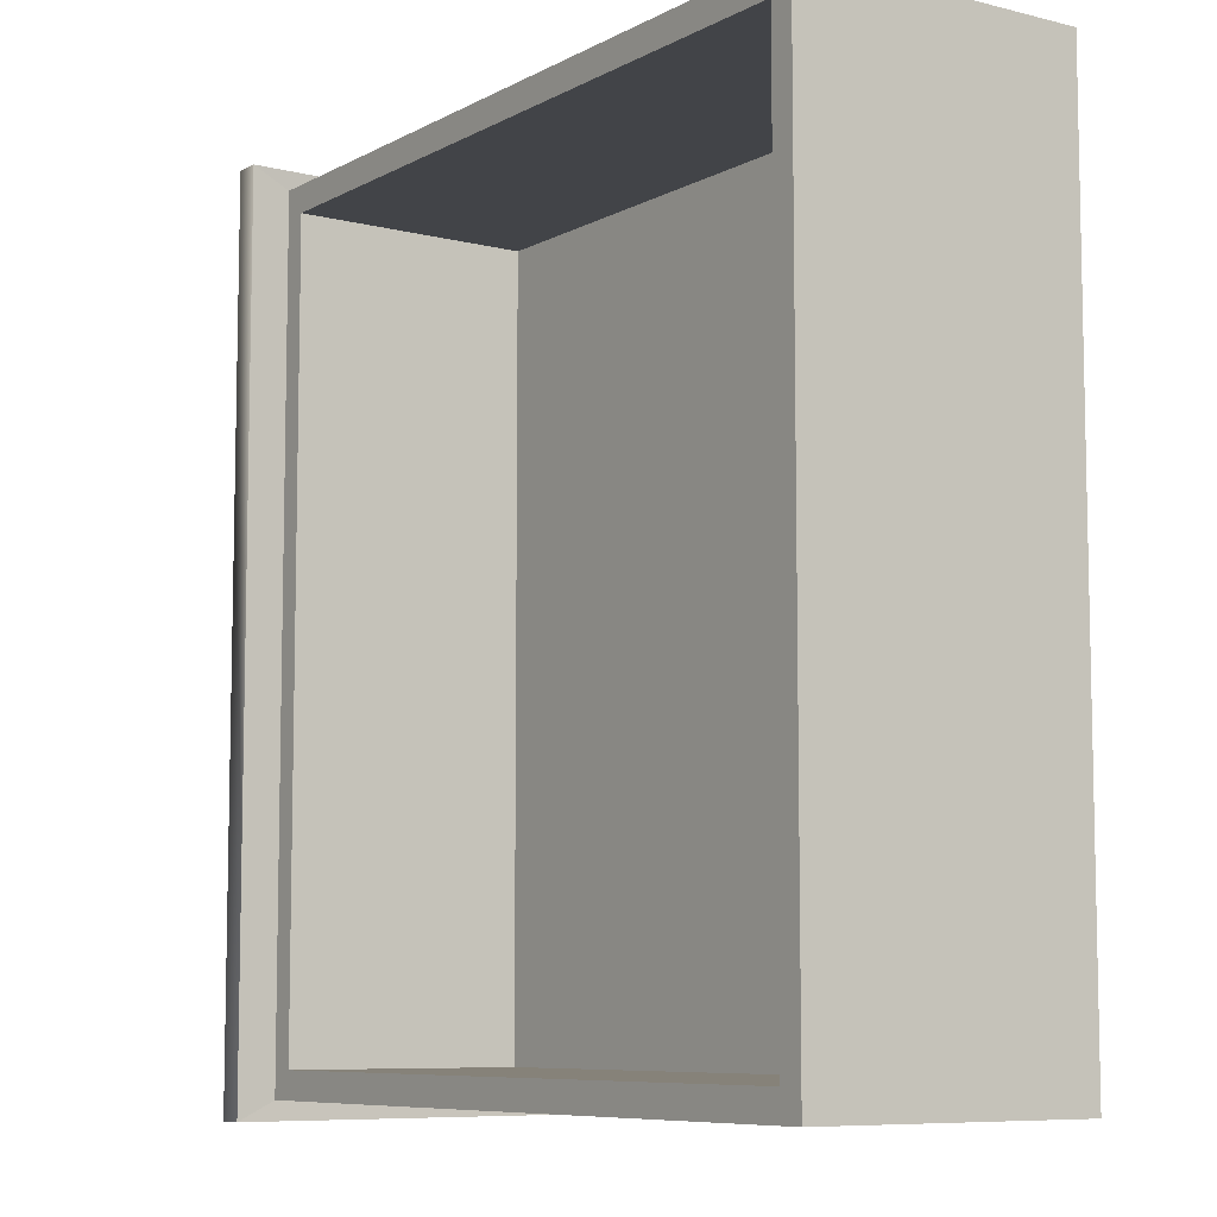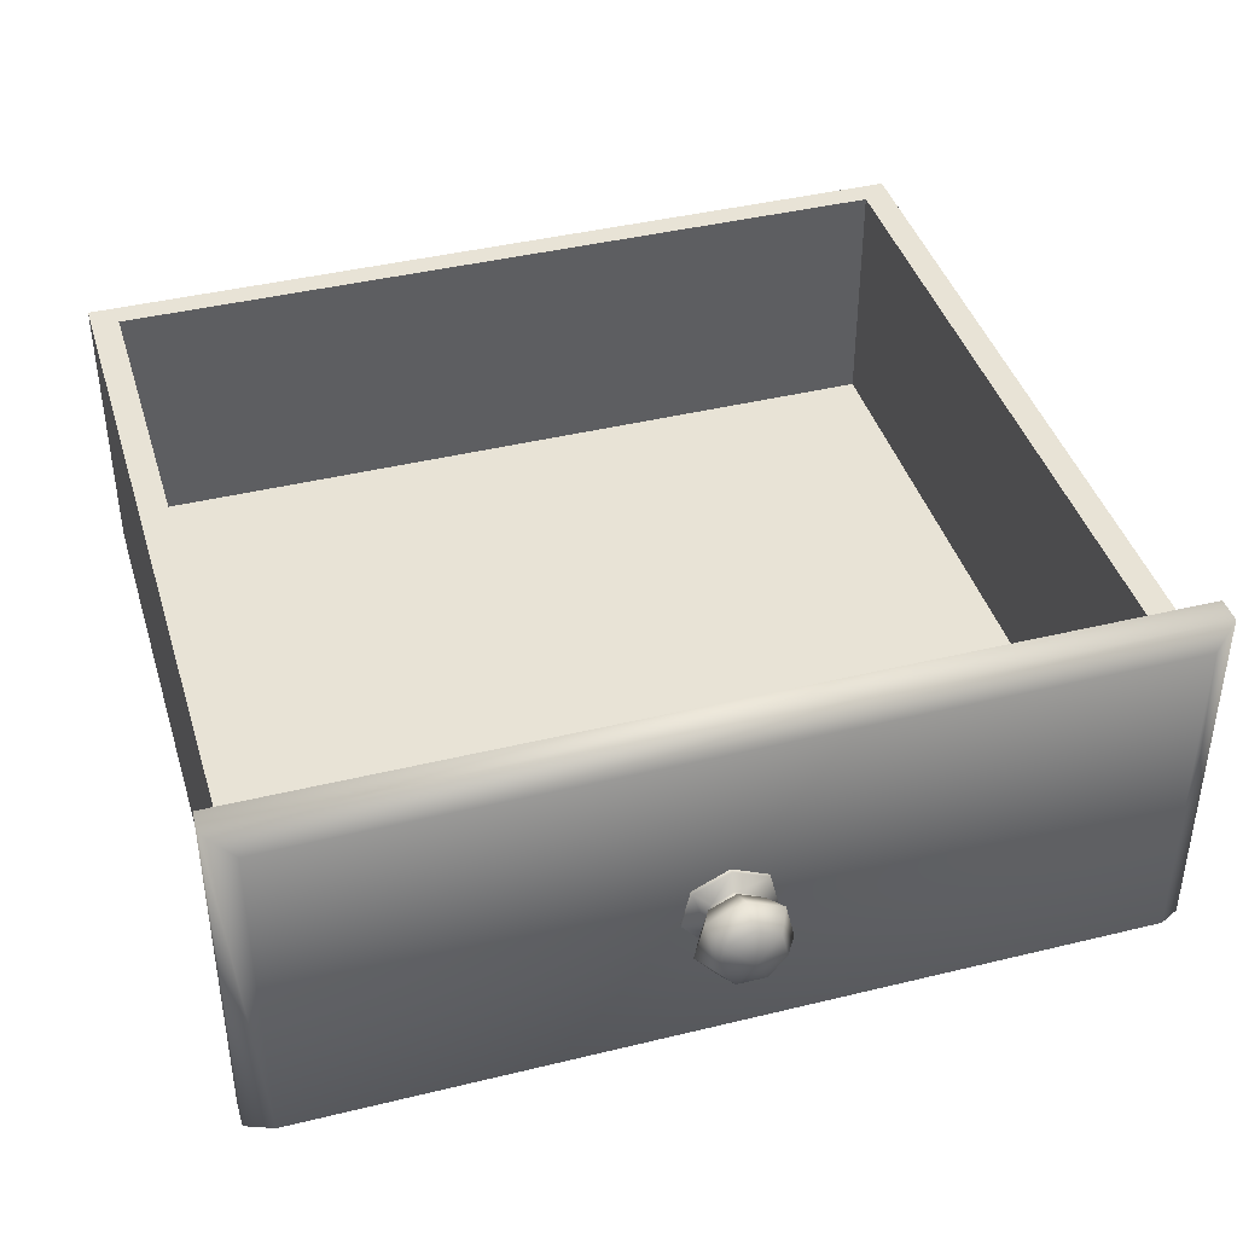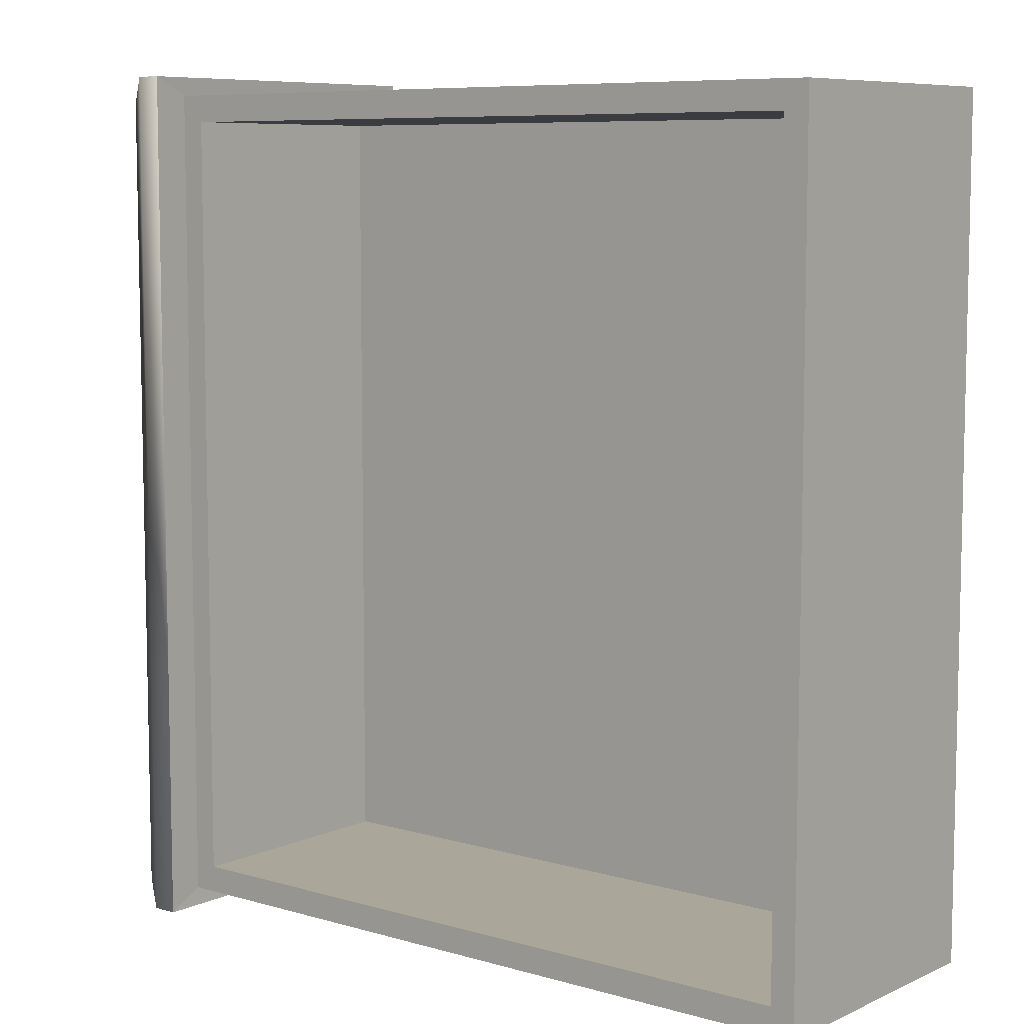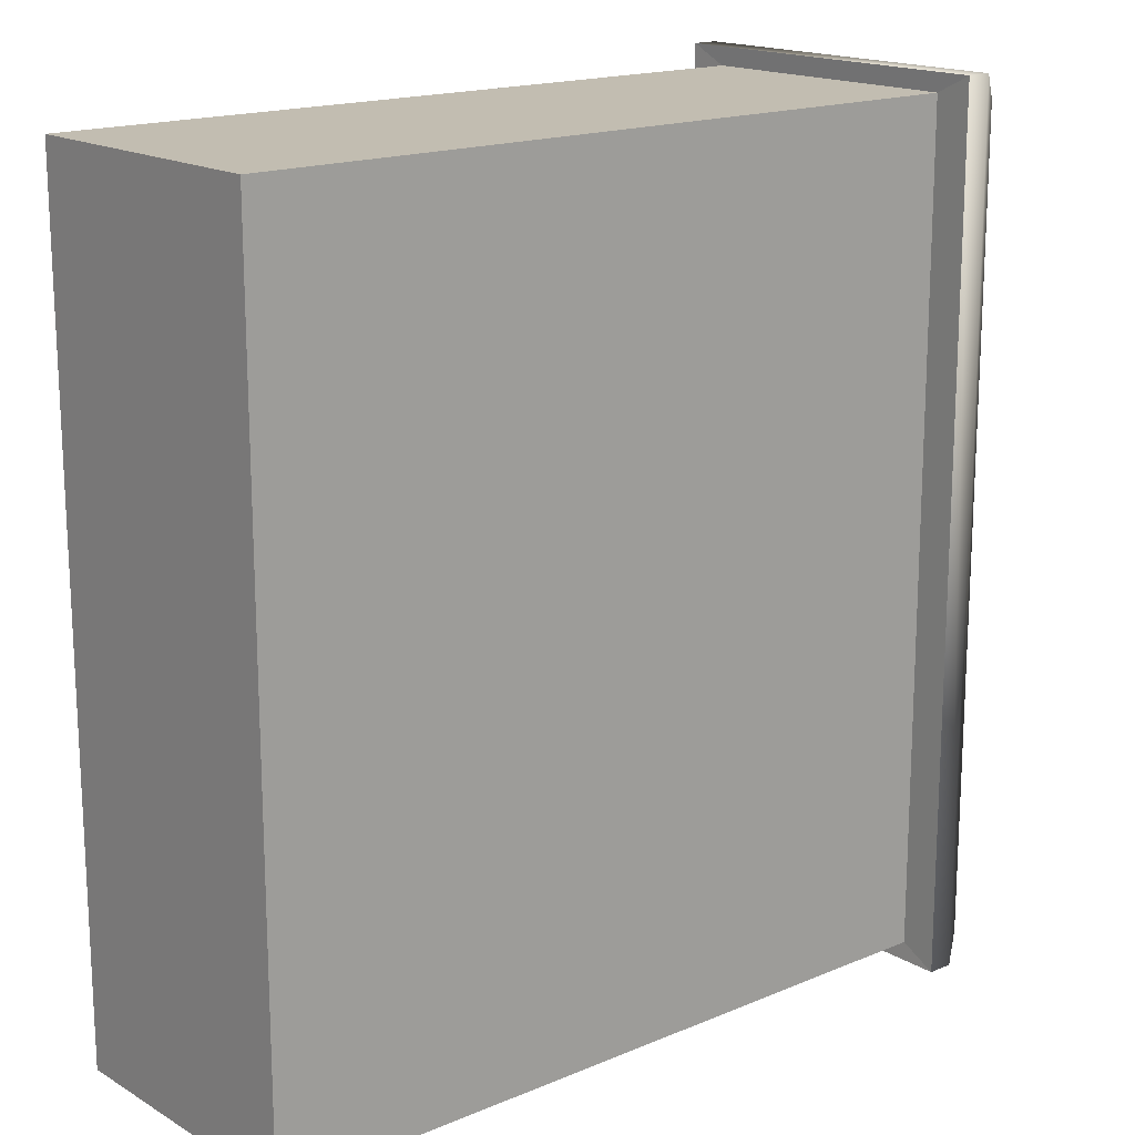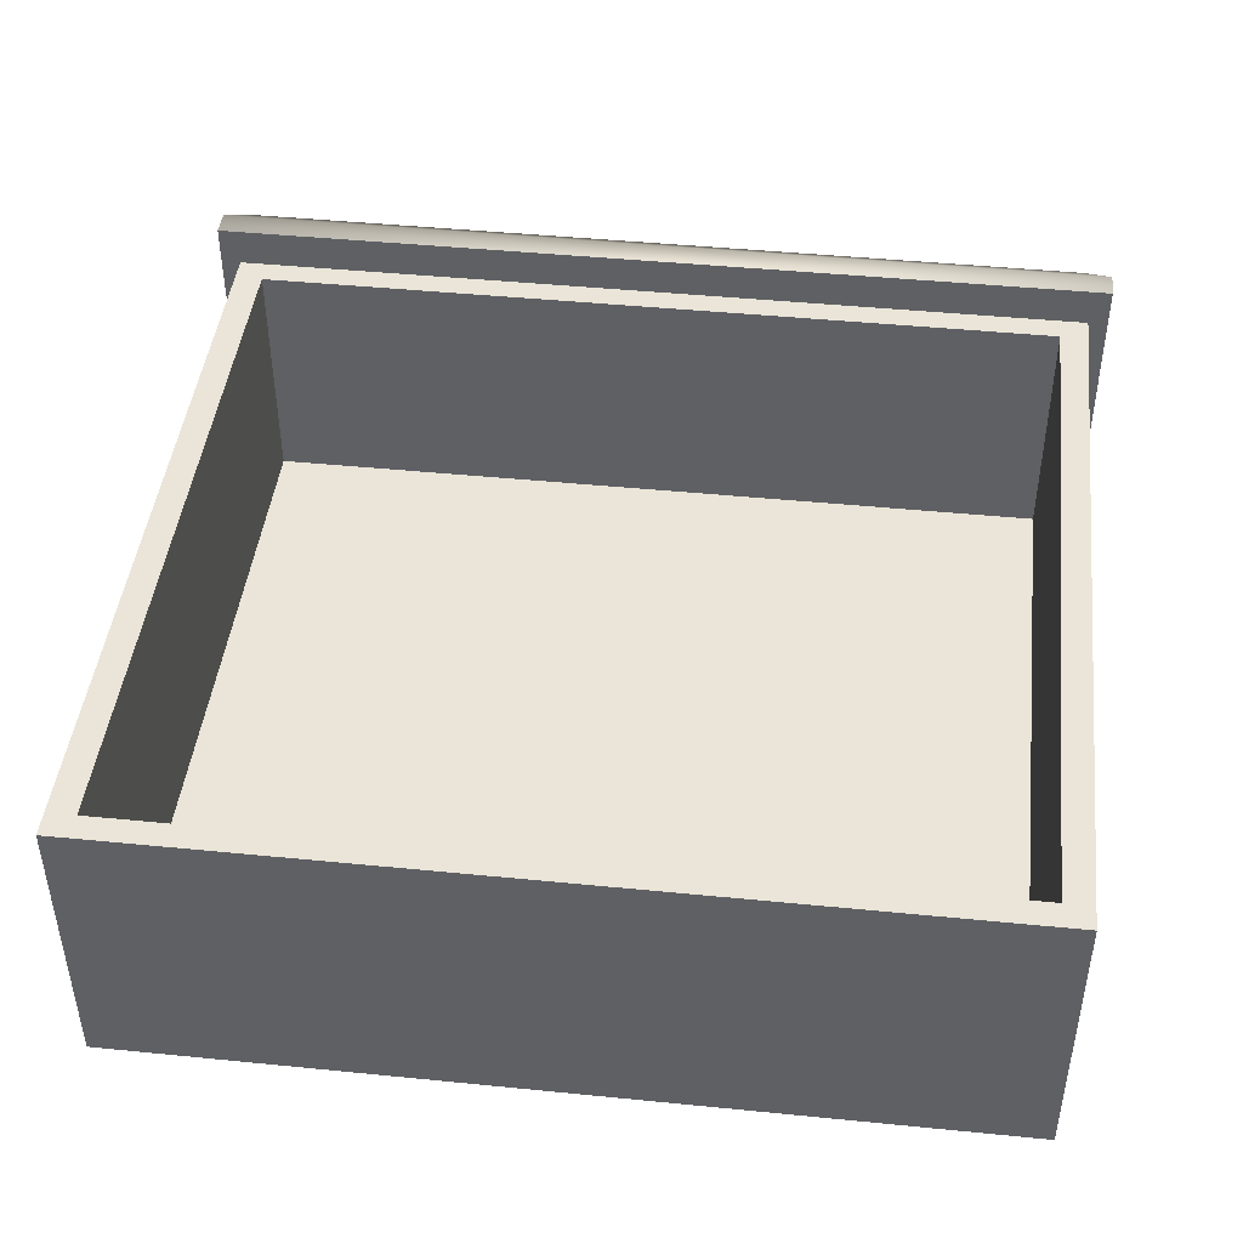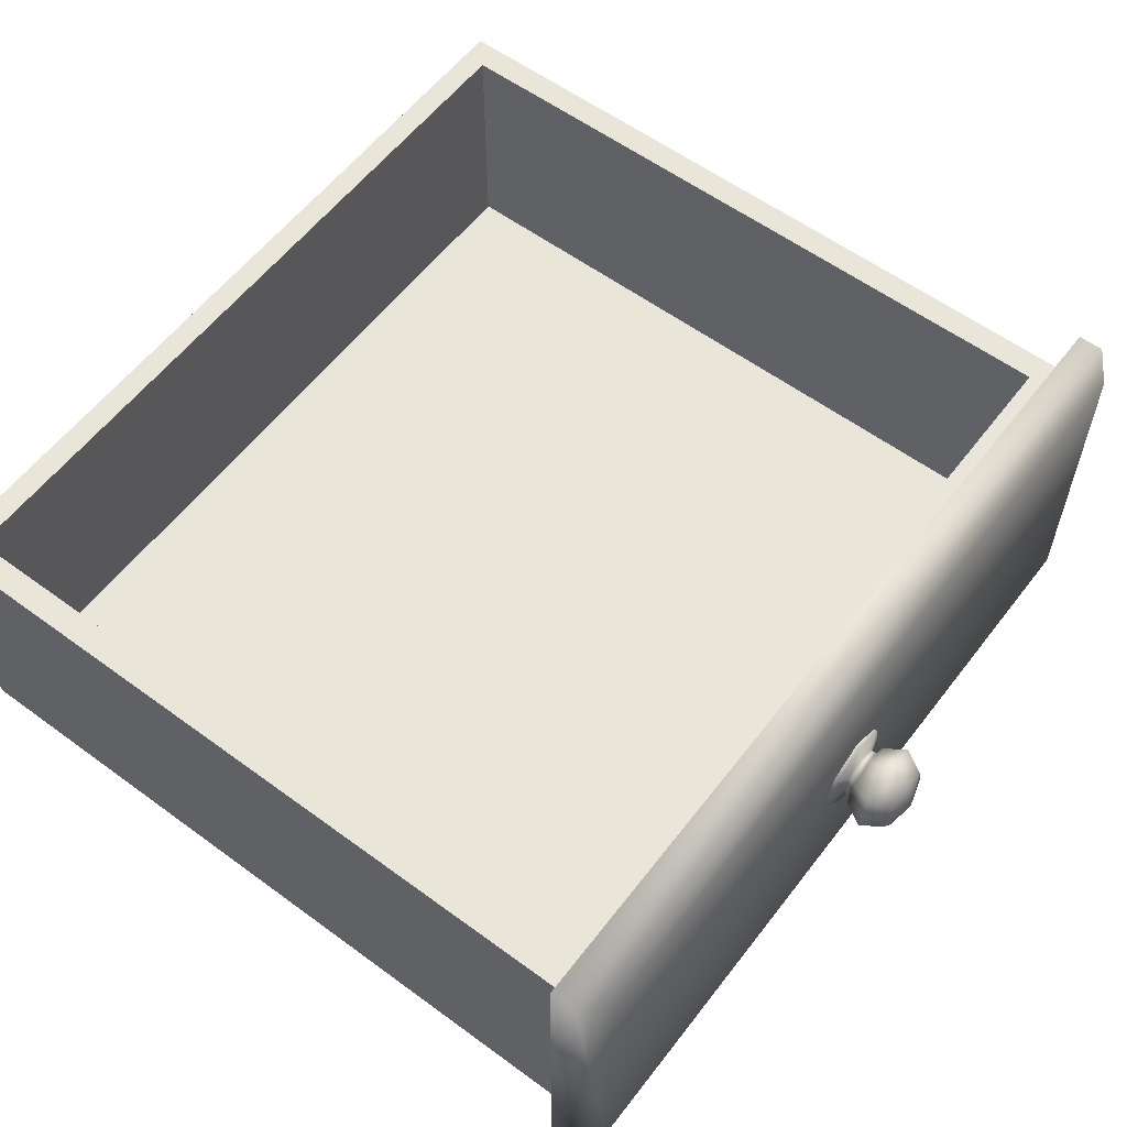
<metadata>
{"format":"obj","ext":"obj","renderer":"f3d","projection":"perspective","resolution":1024,"background":"white","views":[{"elev":-7.9,"azim":-124.9,"up":"+Z"},{"elev":41.4,"azim":73.5,"up":"+Y"},{"elev":7.8,"azim":-141.0,"up":"+Z"},{"elev":16.9,"azim":-40.3,"up":"+Z"},{"elev":44.9,"azim":-83.4,"up":"+Y"},{"elev":58.3,"azim":37.2,"up":"+Y"}]}
</metadata>
<code>
g default
v 105.3 10.56 33.47
v 105.3 10.83 33.53
v 105.3 10.95 33.78
v 105.3 10.83 34.03
v 105.3 10.56 34.09
v 105.3 10.34 33.92
v 105.3 10.34 33.64
v 105.6 10.53 33.34
v 105.6 10.91 33.43
v 105.6 11.08 33.78
v 105.6 10.91 34.13
v 105.6 10.53 34.22
v 105.6 10.23 33.97
v 105.6 10.23 33.58
v 105.8 10.56 33.47
v 105.8 10.83 33.53
v 105.8 10.95 33.78
v 105.8 10.83 34.03
v 105.8 10.56 34.09
v 105.8 10.34 33.92
v 105.8 10.34 33.64
v 105.9 10.63 33.78
v 105.3 10.57 33.53
v 105.3 10.78 33.58
v 105.3 10.88 33.78
v 105.3 10.78 33.97
v 105.3 10.57 34.02
v 105.3 10.4 33.88
v 105.3 10.4 33.67
v 105.2 10.57 33.53
v 105.2 10.78 33.58
v 105.2 10.88 33.78
v 105.2 10.78 33.97
v 105.2 10.57 34.02
v 105.2 10.4 33.88
v 105.2 10.4 33.67
v 105.2 10.54 33.35
v 105.2 10.91 33.44
v 105.2 11.07 33.78
v 105.2 10.91 34.12
v 105.2 10.54 34.21
v 105.2 10.24 33.97
v 105.2 10.24 33.59
v 105.1 10.54 33.35
v 105.1 10.91 33.44
v 105.1 11.07 33.78
v 105.1 10.91 34.12
v 105.1 10.54 34.21
v 105.1 10.24 33.97
v 105.1 10.24 33.59
v 105 8.978 29.35
v 105 8.978 38.01
v 105 12.53 29.35
v 105 12.53 38.01
v 105.2 9.106 29.61
v 105.2 9.106 37.75
v 105.2 12.4 29.61
v 105.2 12.4 37.75
v 104.7 8.978 38.01
v 104.7 8.978 29.35
v 104.7 12.53 29.35
v 104.7 12.53 38.01
v 104.7 9.355 37.82
v 104.7 12.15 37.82
v 104.7 12.15 29.54
v 104.7 9.355 29.54
v 97.28 9.355 37.82
v 97.28 12.15 37.82
v 97.28 12.15 29.54
v 97.28 9.355 29.54
v 104.5 12.15 29.8
v 104.5 12.15 37.55
v 97.51 12.15 29.8
v 97.51 12.15 37.55
v 104.5 9.785 29.8
v 104.5 9.785 37.55
v 97.51 9.785 29.8
v 97.51 9.785 37.55
g polySurface488
f 1 2 9 8
f 2 3 10 9
f 3 4 11 10
f 4 5 12 11
f 5 6 13 12
f 6 7 14 13
f 7 1 8 14
f 8 9 16 15
f 9 10 17 16
f 10 11 18 17
f 11 12 19 18
f 12 13 20 19
f 13 14 21 20
f 14 8 15 21
f 15 16 22
f 16 17 22
f 17 18 22
f 18 19 22
f 19 20 22
f 20 21 22
f 21 15 22
f 2 1 23 24
f 3 2 24 25
f 4 3 25 26
f 5 4 26 27
f 6 5 27 28
f 7 6 28 29
f 1 7 29 23
f 24 23 30 31
f 25 24 31 32
f 26 25 32 33
f 27 26 33 34
f 28 27 34 35
f 29 28 35 36
f 23 29 36 30
f 31 30 37 38
f 32 31 38 39
f 33 32 39 40
f 34 33 40 41
f 35 34 41 42
f 36 35 42 43
f 30 36 43 37
f 38 37 44 45
f 39 38 45 46
f 40 39 46 47
f 41 40 47 48
f 42 41 48 49
f 43 42 49 50
f 37 43 50 44
f 56 55 57 58
f 59 60 51 52
f 60 61 53 51
f 61 62 54 53
f 62 59 52 54
f 52 51 55 56
f 51 53 57 55
f 53 54 58 57
f 54 52 56 58
f 67 68 69 70
f 59 62 64 63
f 62 61 65 64
f 61 60 66 65
f 60 59 63 66
f 63 64 68 67
f 76 75 77 78
f 65 66 70 69
f 66 63 67 70
f 64 65 71 72
f 65 69 73 71
f 69 68 74 73
f 68 64 72 74
f 72 71 75 76
f 71 73 77 75
f 73 74 78 77
f 74 72 76 78

</code>
